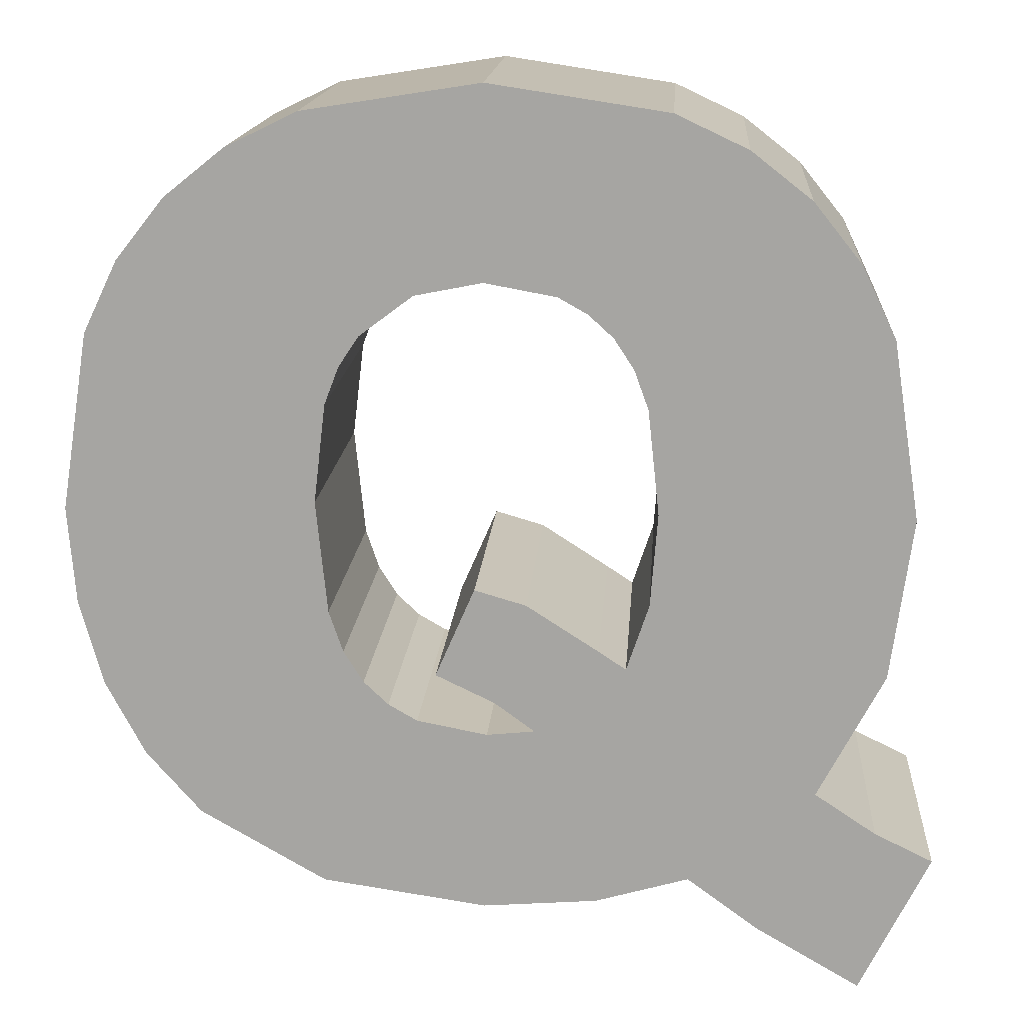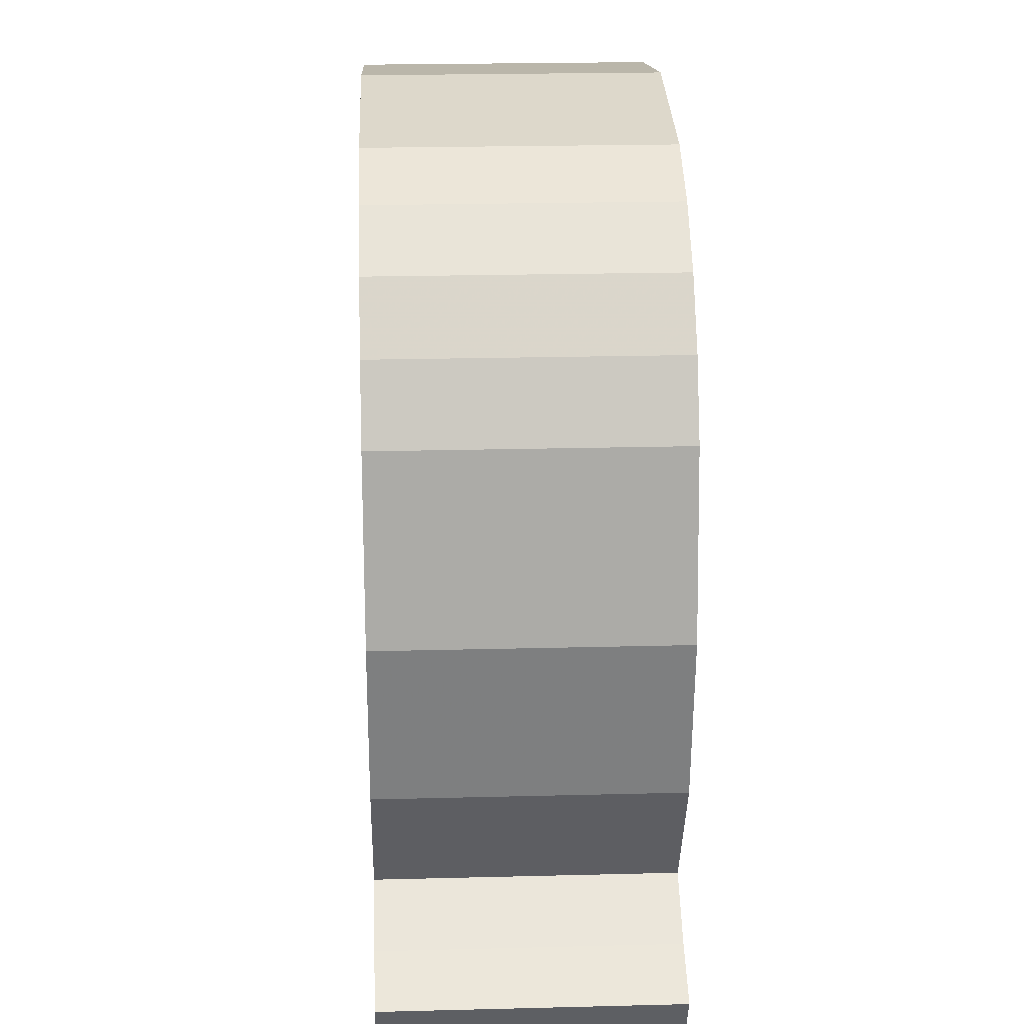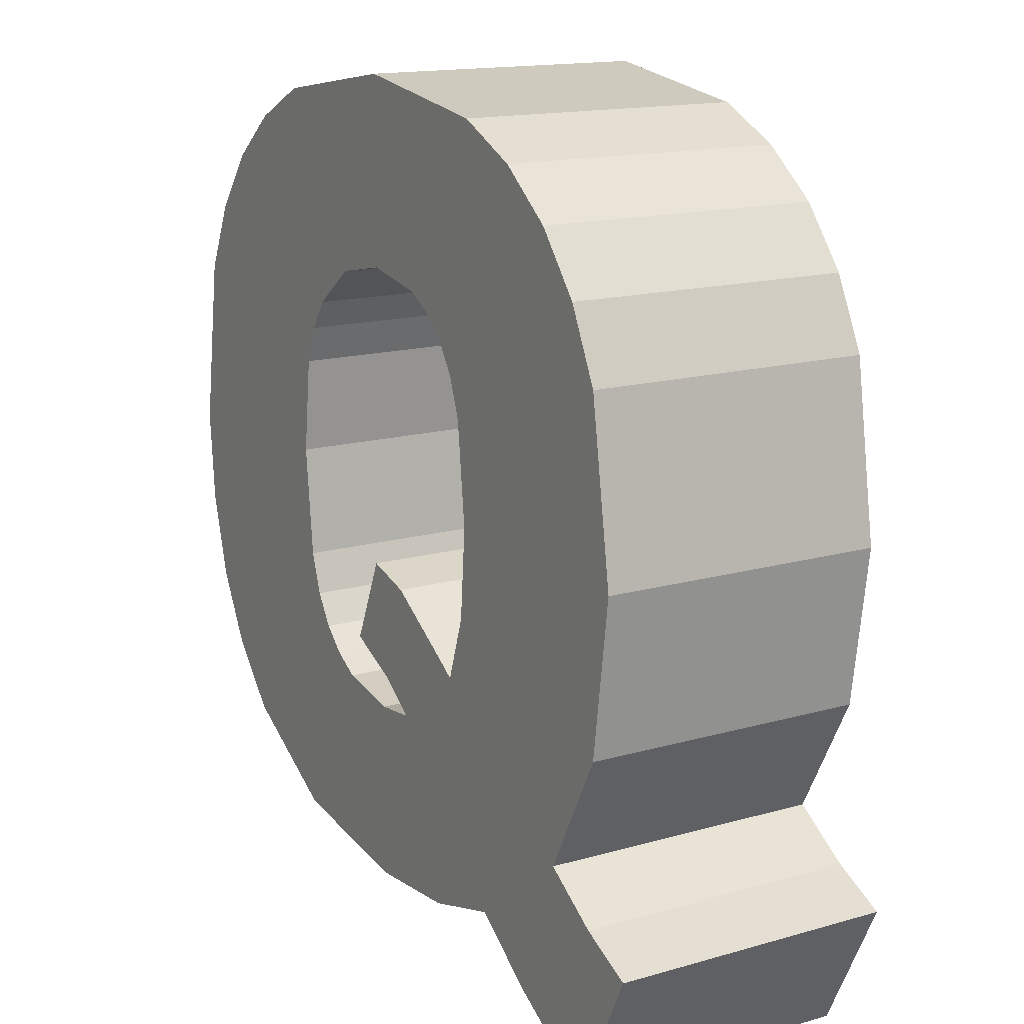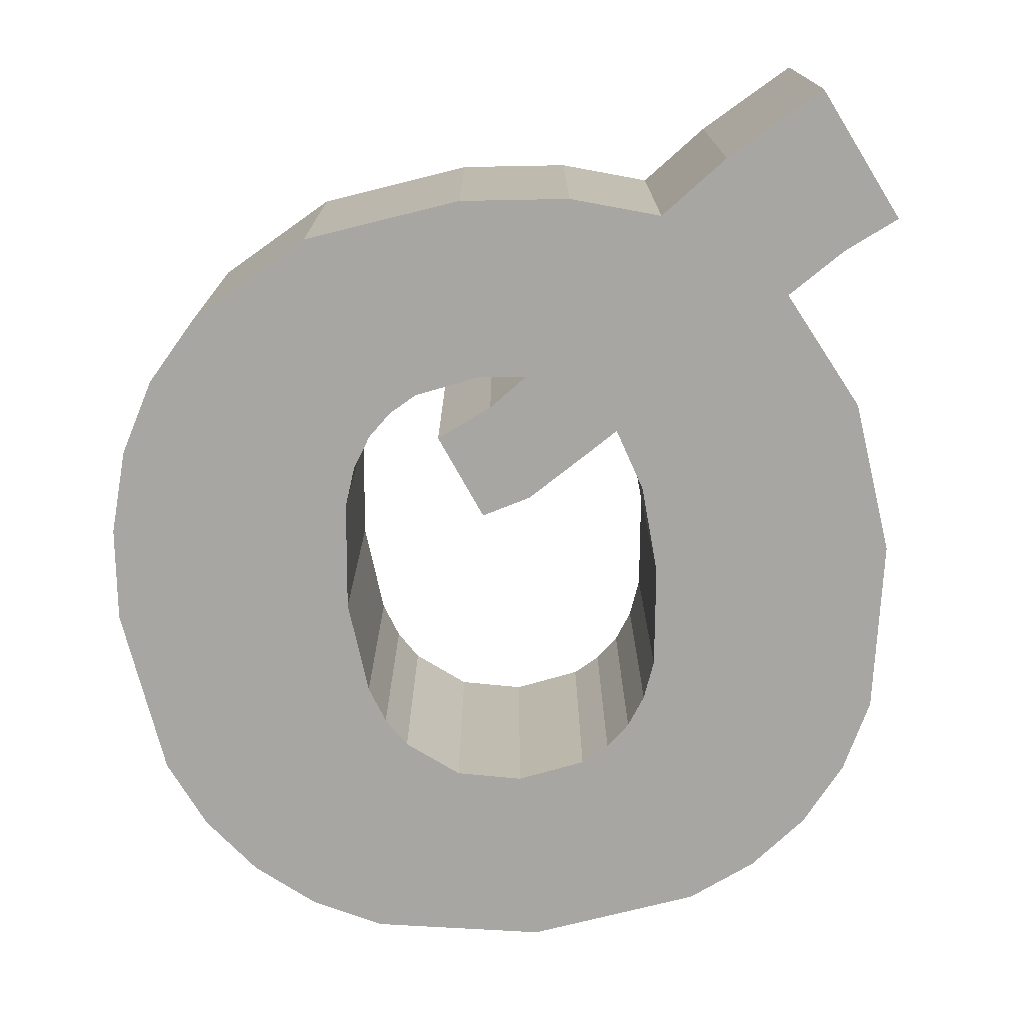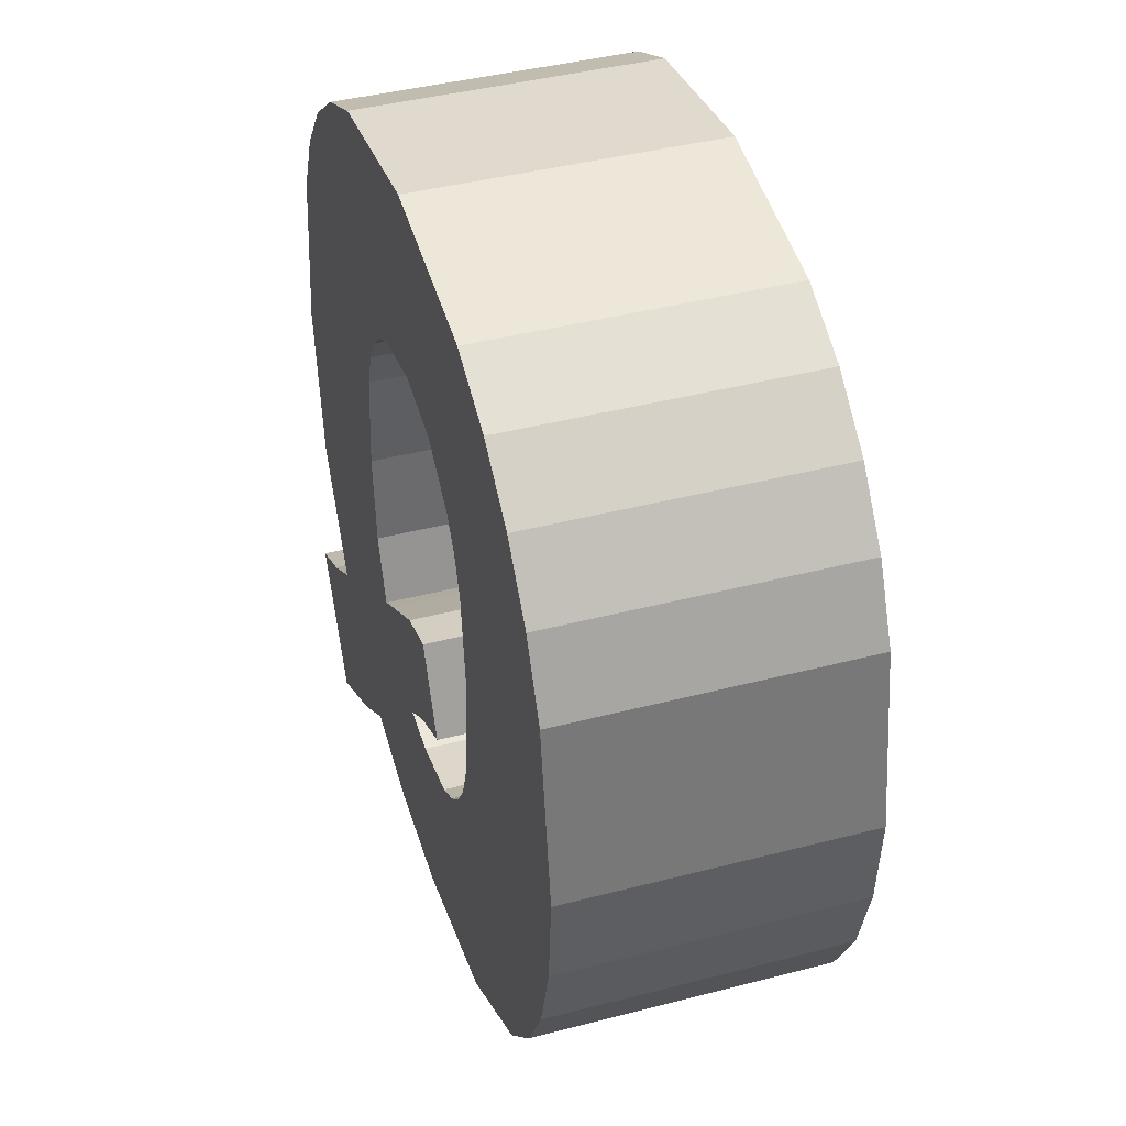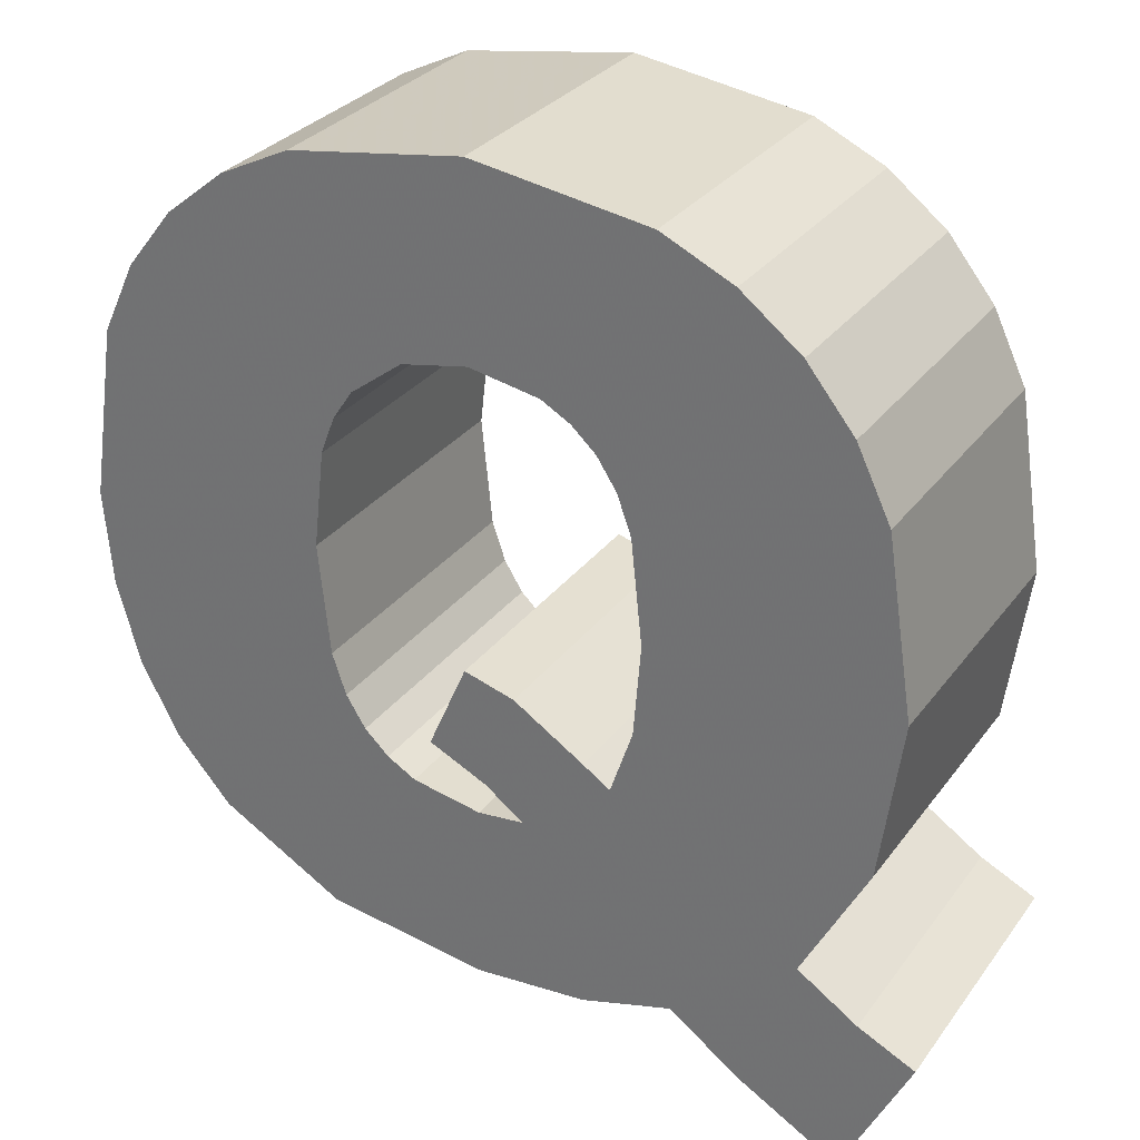
<metadata>
{"format":"obj","ext":"obj","renderer":"f3d","projection":"perspective","resolution":1024,"background":"white","views":[{"elev":15.6,"azim":4.0,"up":"+Y"},{"elev":22.8,"azim":87.5,"up":"+Y"},{"elev":15.3,"azim":58.8,"up":"+Y"},{"elev":-74.2,"azim":5.6,"up":"+Z"},{"elev":41.8,"azim":-107.4,"up":"+Y"},{"elev":30.0,"azim":29.5,"up":"+Y"}]}
</metadata>
<code>
o obj_0
v 78.1 		-40.45 		0
v 80.99 		-47.25 		0
v 79.57 		-46.42 		0
v 81.15 		-44.95 		0
v 78.59 		-45.7 		0
v 77.95 		-39.01 		0
v 78 		-41.72 		0
v 78.59 		-45.7 		4
v 79.19 		-35.59 		4
v 78.21 		-35.12 		4
v 80.31 		-44.39 		4
v 81.22 		-42.67 		4
v 81.22 		-42.67 		0
v 80.31 		-44.39 		0
v 77.69 		-42.64 		0
v 73.37 		-35.13 		0
v 73.37 		-35.13 		4
v 78 		-41.72 		4
v 75.63 		-41.55 		0
v 78.21 		-35.12 		0
v 79.19 		-35.59 		0
v 80.02 		-36.23 		0
v 80.68 		-37.05 		0
v 81.14 		-38.03 		0
v 73.82 		-42.47 		0
v 75.09 		-42.78 		0
v 75.09 		-42.78 		4
v 75.63 		-41.55 		4
v 77.95 		-39.01 		4
v 74.09 		-42.9 		0
v 74.83 		-43.45 		0
v 81.52 		-40.46 		4
v 81.52 		-40.46 		0
v 74.43 		-43.22 		0
v 77.75 		-38.48 		0
v 77.69 		-42.64 		4
v 72.39 		-35.6 		0
v 72.39 		-35.6 		4
v 73.82 		-42.47 		4
v 77.48 		-38.06 		0
v 75.79 		-43.63 		0
v 71.56 		-36.27 		0
v 71.56 		-36.27 		4
v 77.32 		-46.07 		0
v 75.75 		-46.19 		0
v 74.09 		-42.9 		4
v 77.14 		-37.74 		0
v 76.45 		-43.56 		0
v 70.91 		-37.1 		0
v 78.1 		-40.45 		4
v 70.91 		-37.1 		4
v 75.89 		-43.16 		0
v 74.43 		-43.22 		4
v 76.74 		-37.52 		0
v 70.44 		-38.08 		0
v 70.44 		-38.08 		4
v 76.33 		-41.76 		0
v 77.32 		-42.39 		0
v 75.76 		-37.34 		0
v 73.63 		-41.9 		0
v 70.06 		-40.51 		0
v 70.06 		-40.51 		4
v 73.5 		-45.86 		0
v 71.78 		-44.88 		0
v 71.03 		-44.02 		0
v 70.49 		-43.01 		0
v 70.17 		-41.84 		0
v 74.84 		-37.52 		0
v 74.11 		-38.07 		0
v 73.64 		-39.01 		4
v 73.64 		-39.01 		0
v 73.83 		-38.49 		0
v 75.77 		-34.75 		0
v 73.48 		-40.36 		4
v 73.48 		-40.36 		0
v 74.83 		-43.45 		4
v 75.77 		-34.75 		4
v 75.79 		-43.63 		4
v 75.75 		-46.19 		4
v 81.94 		-45.33 		0
v 81.94 		-45.33 		4
v 76.45 		-43.56 		4
v 77.32 		-46.07 		4
v 75.89 		-43.16 		4
v 79.57 		-46.42 		4
v 77.75 		-38.48 		4
v 80.99 		-47.25 		4
v 77.32 		-42.39 		4
v 77.48 		-38.06 		4
v 76.33 		-41.76 		4
v 77.14 		-37.74 		4
v 73.63 		-41.9 		4
v 81.15 		-44.95 		4
v 76.74 		-37.52 		4
v 71.03 		-44.02 		4
v 71.78 		-44.88 		4
v 73.5 		-45.86 		4
v 70.17 		-41.84 		4
v 81.14 		-38.03 		4
v 70.49 		-43.01 		4
v 75.76 		-37.34 		4
v 80.68 		-37.05 		4
v 80.02 		-36.23 		4
v 74.84 		-37.52 		4
v 74.11 		-38.07 		4
v 73.83 		-38.49 		4
g group_0_7720667
f 2 3 4
f 22 23 35
f 48 52 58
f 15 14 5
f 1 6 33
f 3 5 14
f 3 14 4
f 7 13 15
f 19 26 27
f 19 27 28
f 13 12 11
f 13 11 14
f 16 37 38
f 16 38 17
f 21 22 40
f 35 40 22
f 23 24 35
f 6 35 24
f 24 33 6
f 7 1 33
f 33 13 7
f 14 15 13
f 12 36 11
f 12 32 18
f 8 11 36
f 63 64 34
f 21 20 10
f 21 10 9
f 32 12 13
f 20 73 10
f 41 45 31
f 34 31 63
f 37 42 43
f 37 43 38
f 8 5 3
f 20 21 47
f 41 48 45
f 63 31 45
f 44 45 48
f 5 44 48
f 42 49 51
f 42 51 43
f 5 8 83
f 19 57 52
f 57 58 52
f 54 20 47
f 40 47 21
f 39 95 46
f 49 55 56
f 49 56 51
f 36 18 7
f 6 1 50
f 6 50 29
f 26 19 52
f 58 15 48
f 5 48 15
f 59 73 54
f 55 61 62
f 55 62 56
f 68 73 59
f 6 29 86
f 69 16 68
f 20 54 73
f 106 70 71
f 96 97 53
f 95 96 46
f 77 10 73
f 18 50 7
f 1 7 50
f 65 66 25
f 60 25 66
f 61 75 67
f 25 30 65
f 64 65 30
f 30 34 64
f 71 70 74
f 71 74 75
f 50 18 32
f 63 45 79
f 72 42 69
f 73 68 16
f 73 17 77
f 75 74 60
f 2 80 81
f 44 83 79
f 44 79 45
f 17 73 16
f 78 79 82
f 78 76 79
f 79 83 82
f 36 82 8
f 75 61 71
f 71 49 72
f 16 69 37
f 80 4 81
f 83 44 5
f 3 85 8
f 35 6 86
f 7 15 36
f 2 87 85
f 2 85 3
f 49 71 55
f 42 72 49
f 37 69 42
f 61 55 71
f 66 67 60
f 75 60 67
f 36 15 58
f 36 58 88
f 40 35 86
f 40 86 89
f 81 87 2
f 4 80 2
f 28 27 84
f 36 88 82
f 83 8 82
f 84 82 88
f 88 90 84
f 28 84 90
f 58 57 90
f 58 90 88
f 40 89 91
f 40 91 47
f 4 14 11
f 4 11 93
f 98 92 74
f 57 19 28
f 57 28 90
f 4 93 81
f 47 91 94
f 47 94 54
f 79 76 97
f 76 53 97
f 53 46 96
f 92 100 39
f 98 100 92
f 95 39 100
f 25 39 46
f 25 46 30
f 33 32 13
f 34 30 46
f 34 46 53
f 54 94 101
f 54 101 59
f 33 24 99
f 33 99 32
f 101 94 77
f 91 89 9
f 86 29 99
f 32 99 29
f 29 50 32
f 102 103 86
f 99 102 86
f 89 86 103
f 9 89 103
f 24 23 102
f 24 102 99
f 23 22 103
f 23 103 102
f 59 101 104
f 59 104 68
f 22 21 9
f 22 9 103
f 53 76 34
f 31 34 76
f 68 104 105
f 68 105 69
f 41 31 76
f 41 76 78
f 69 105 106
f 69 106 72
f 48 41 78
f 48 78 82
f 72 106 71
f 48 82 84
f 48 84 52
f 94 91 10
f 10 77 94
f 9 10 91
f 52 84 27
f 52 27 26
f 17 104 77
f 98 62 67
f 61 67 62
f 105 104 17
f 101 77 104
f 67 66 100
f 67 100 98
f 66 65 95
f 66 95 100
f 17 38 105
f 65 64 96
f 65 96 95
f 38 43 105
f 63 97 96
f 63 96 64
f 43 51 106
f 106 105 43
f 79 97 63
f 74 92 60
f 70 106 51
f 51 56 70
f 62 70 56
f 98 74 62
f 74 70 62
f 60 92 39
f 60 39 25
f 8 85 11
f 87 81 93
f 93 11 85
f 87 93 85
f 36 12 18

</code>
